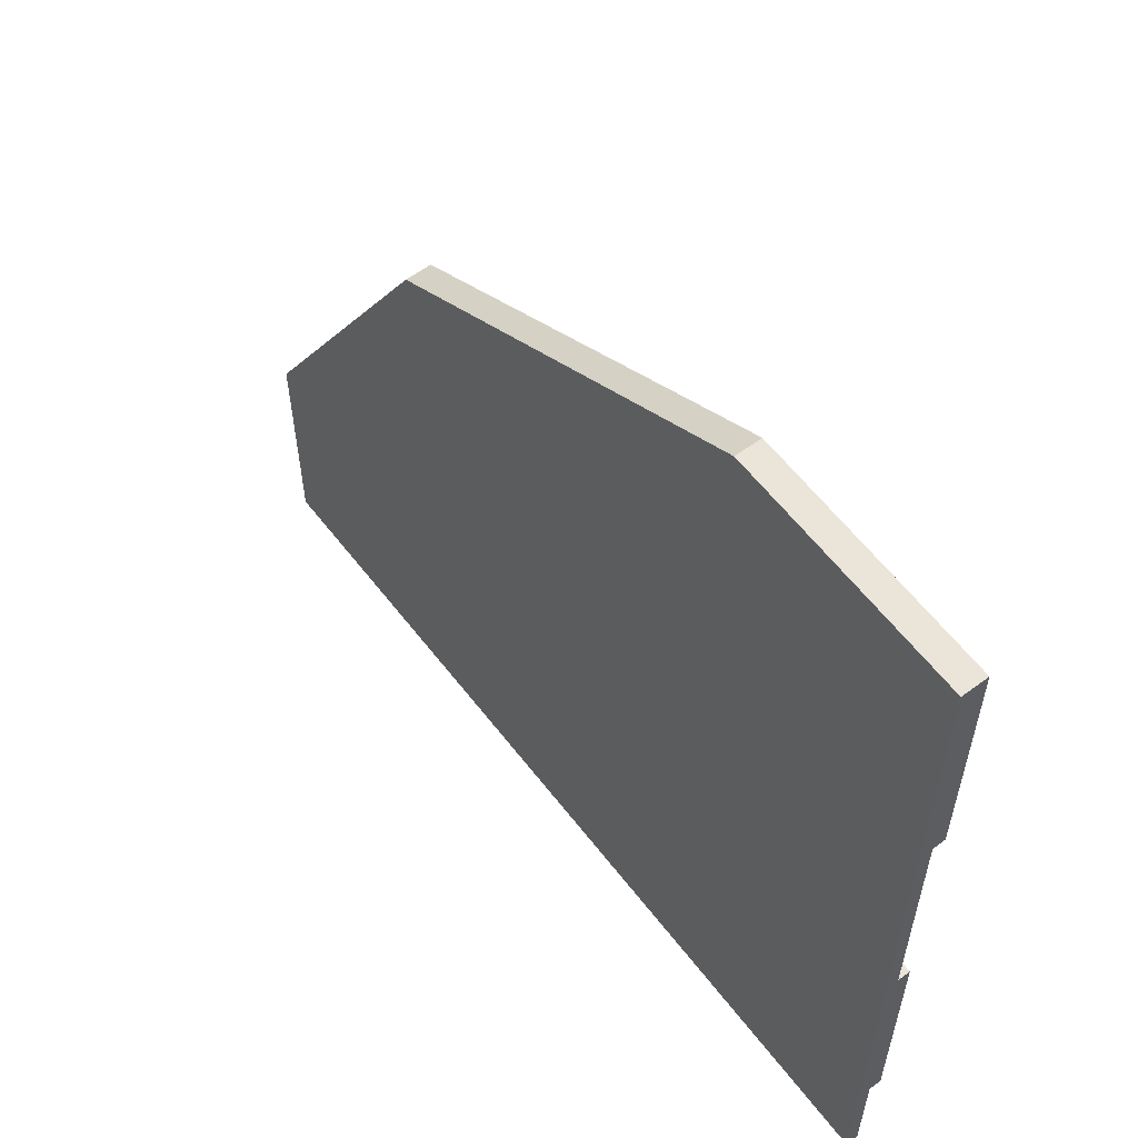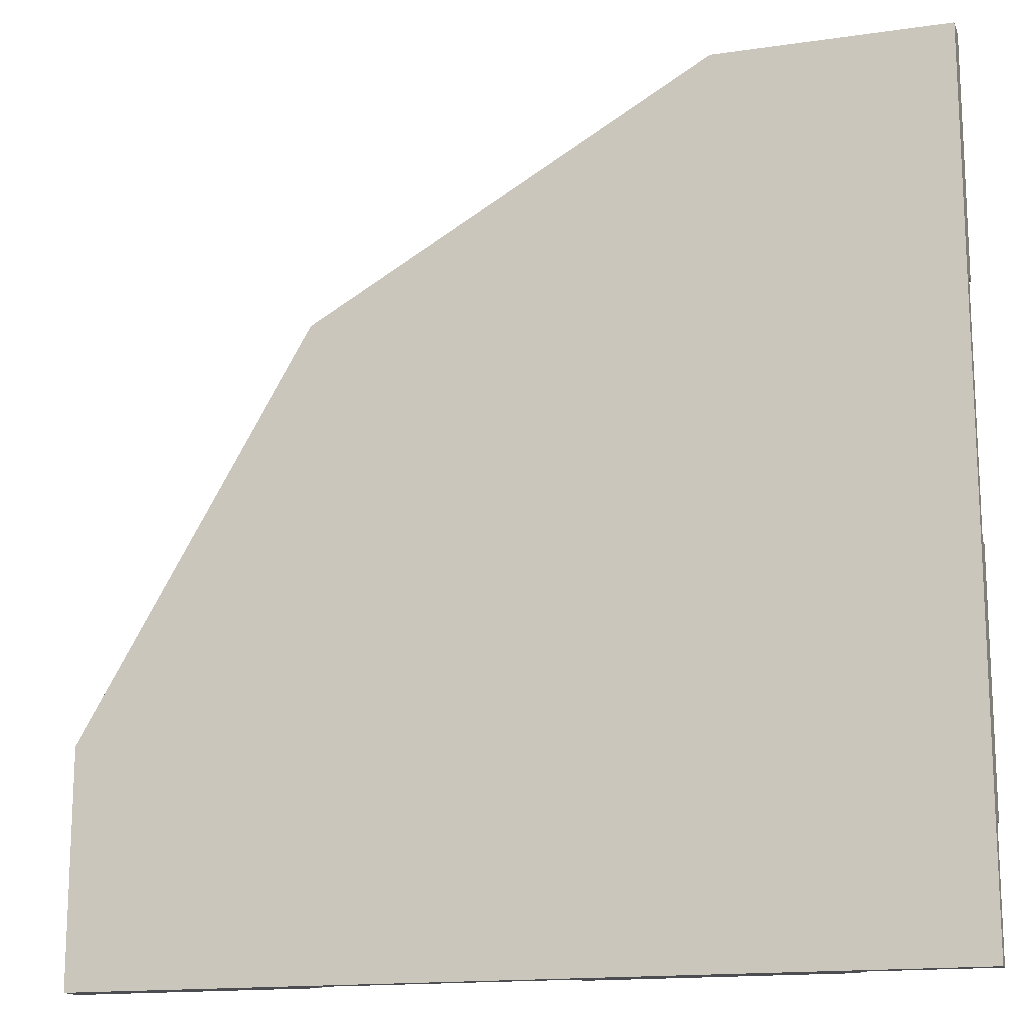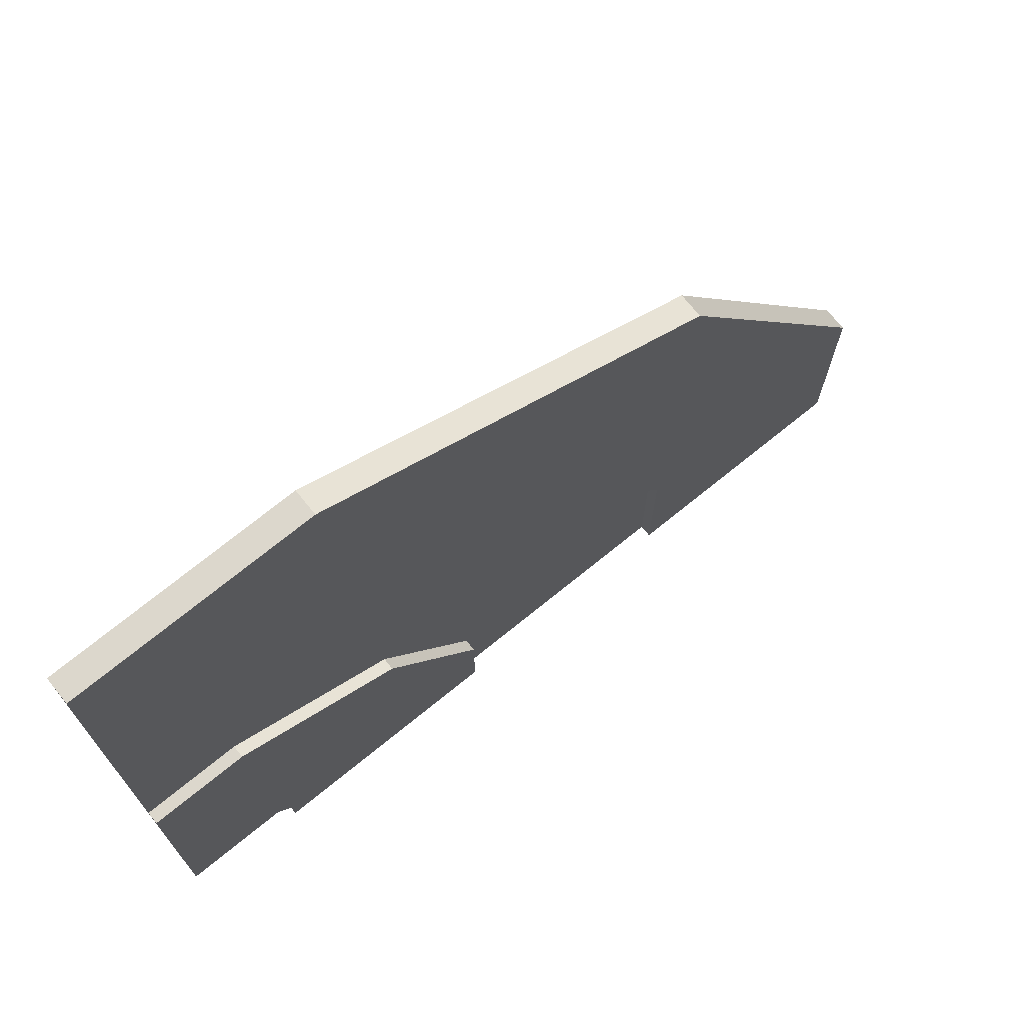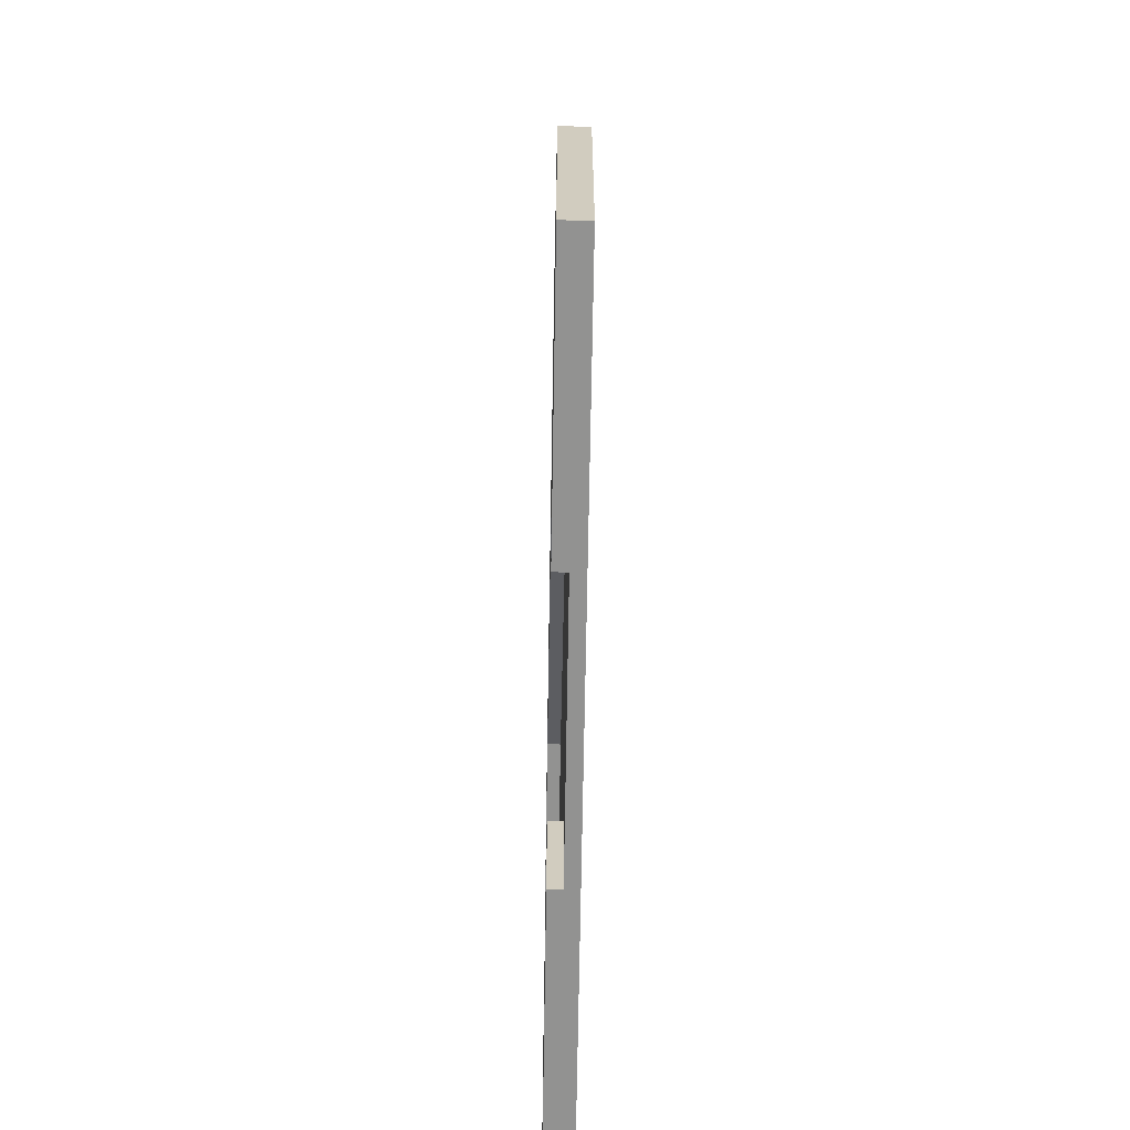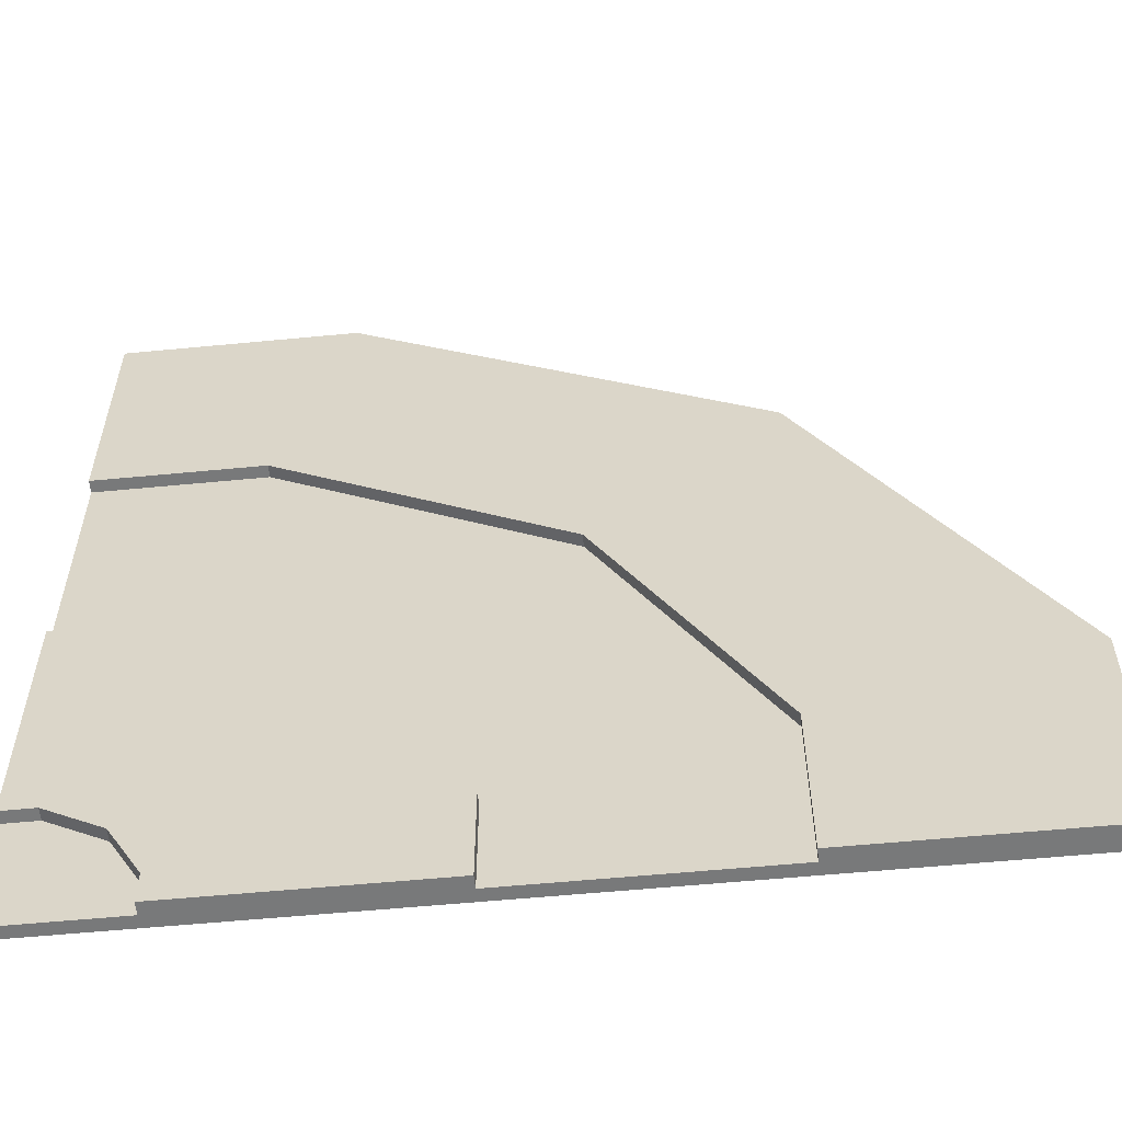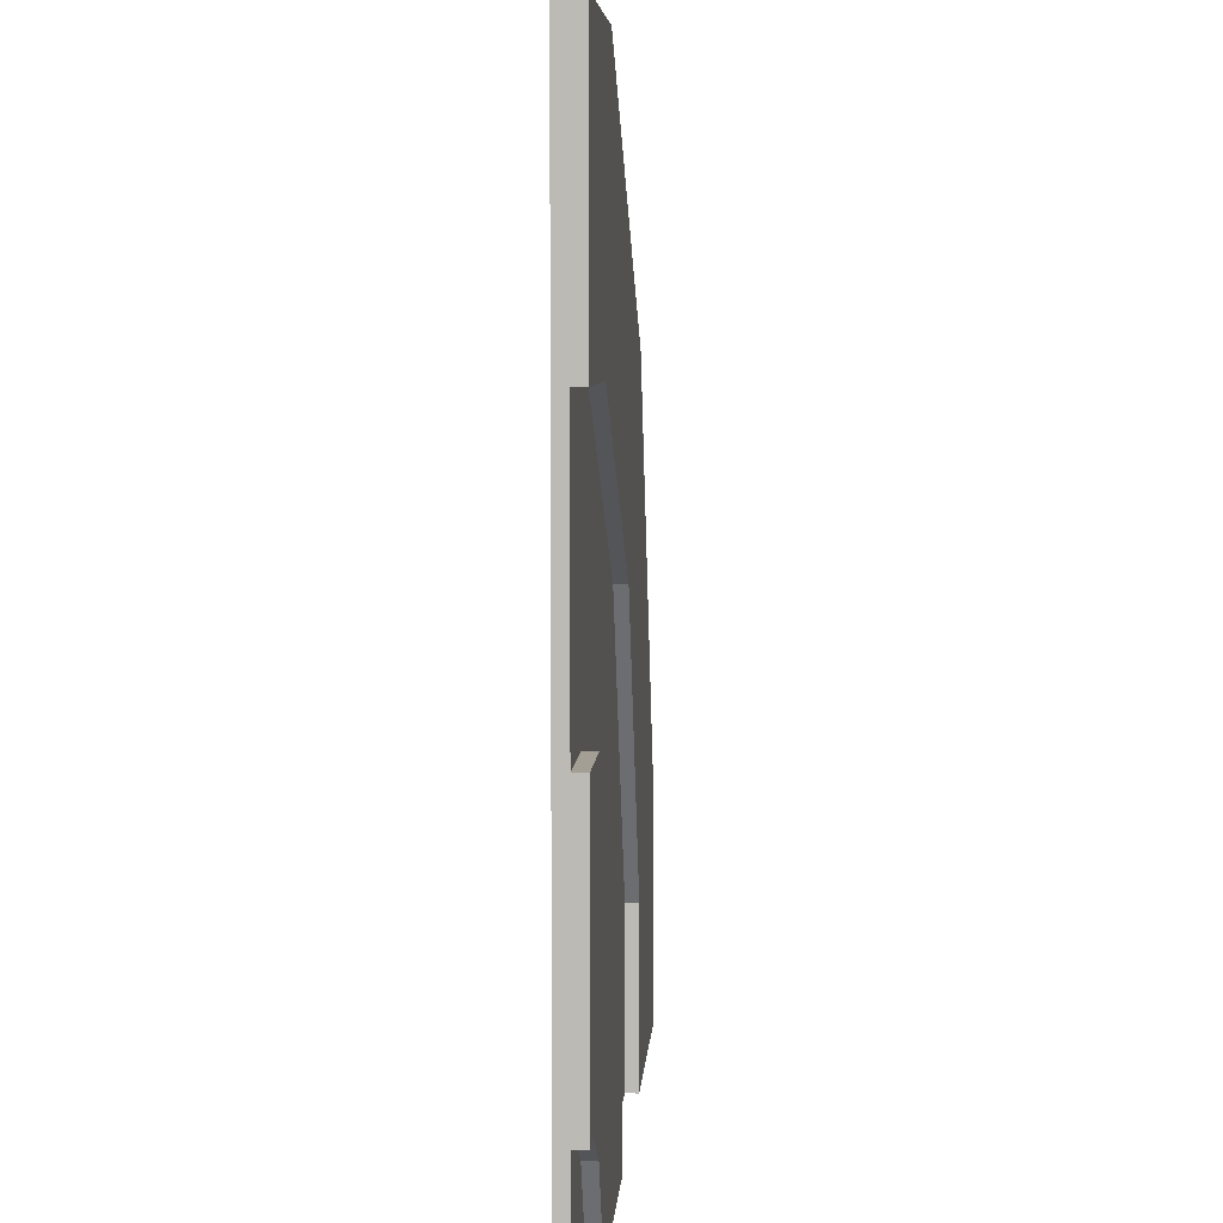
<metadata>
{"format":"obj","ext":"obj","renderer":"f3d","projection":"perspective","resolution":1024,"background":"white","views":[{"elev":59.4,"azim":52.7,"up":"+Z"},{"elev":-15.7,"azim":17.0,"up":"+Z"},{"elev":72.8,"azim":141.0,"up":"+Z"},{"elev":-66.2,"azim":-90.9,"up":"+Z"},{"elev":-57.7,"azim":-174.3,"up":"+Z"},{"elev":5.6,"azim":93.5,"up":"+Z"}]}
</metadata>
<code>
o object1
g object1
v 0.35 0.005 -0.5
v 0.25 0.005 -0.5
v 0.25 0.01 -0.5
v 0.15 0.01 -0.5
v 0.15 0 -0.5
v 0.5 0 -0.5
v 0.5 0.005 -0.5
v 0.45 0.005 -0.5
v 0.45 0.01 -0.5
v 0.35 0.01 -0.5
v 0.15 0.01 -0.4062
v 0.2438 0.01 -0.2438
v 0.4062 0.01 -0.15
v 0.5 0.01 -0.15
v 0.5 0.01 -0.25
v 0.433 0.01 -0.25
v 0.317 0.01 -0.317
v 0.25 0.01 -0.433
v 0.25 0.005 -0.433
v 0.317 0.005 -0.317
v 0.433 0.005 -0.25
v 0.5 0.005 -0.25
v 0.5 0 -0.15
v 0.4062 0 -0.15
v 0.2438 0 -0.2438
v 0.15 0 -0.4062
v 0.5 0.005 -0.35
v 0.5 0.01 -0.35
v 0.5 0.01 -0.45
v 0.5 0.005 -0.45
v 0.4866 0.01 -0.45
v 0.4866 0.005 -0.45
v 0.4634 0.01 -0.4634
v 0.4634 0.005 -0.4634
v 0.45 0.01 -0.4866
v 0.45 0.005 -0.4866
v 0.4598 0.01 -0.35
v 0.4598 0.005 -0.35
v 0.3902 0.01 -0.3902
v 0.3902 0.005 -0.3902
v 0.35 0.01 -0.4598
v 0.35 0.005 -0.4598
f 8 7 6
f 6 5 1
f 5 2 1
f 4 3 2
f 5 4 2
f 1 8 6
f 1 10 8
f 10 9 8
f 18 3 4
f 17 18 11
f 12 13 17
f 13 14 16
f 14 15 16
f 17 11 12
f 13 16 17
f 18 4 11
f 20 19 17
f 19 18 17
f 21 20 17
f 21 17 16
f 22 21 16
f 22 16 15
f 24 23 13
f 23 14 13
f 25 24 12
f 24 13 12
f 26 25 11
f 25 12 11
f 5 26 4
f 26 11 4
f 24 25 26
f 26 5 6
f 26 6 24
f 6 23 24
f 6 7 30
f 30 29 27
f 27 22 23
f 22 14 23
f 22 15 14
f 29 28 27
f 23 6 27
f 6 30 27
f 30 32 29
f 32 31 29
f 32 34 33
f 32 33 31
f 34 36 33
f 36 35 33
f 38 27 28
f 38 28 37
f 40 38 37
f 40 37 39
f 42 40 41
f 40 39 41
f 36 34 32
f 32 30 7
f 32 7 36
f 7 8 36
f 36 8 35
f 8 9 35
f 9 10 41
f 35 9 39
f 39 29 31
f 37 28 29
f 31 33 39
f 39 37 29
f 33 35 39
f 9 41 39
f 1 42 10
f 42 41 10
f 42 1 2
f 40 42 19
f 19 20 40
f 20 21 40
f 21 22 38
f 22 27 38
f 21 38 40
f 42 2 19
f 19 2 18
f 2 3 18

</code>
